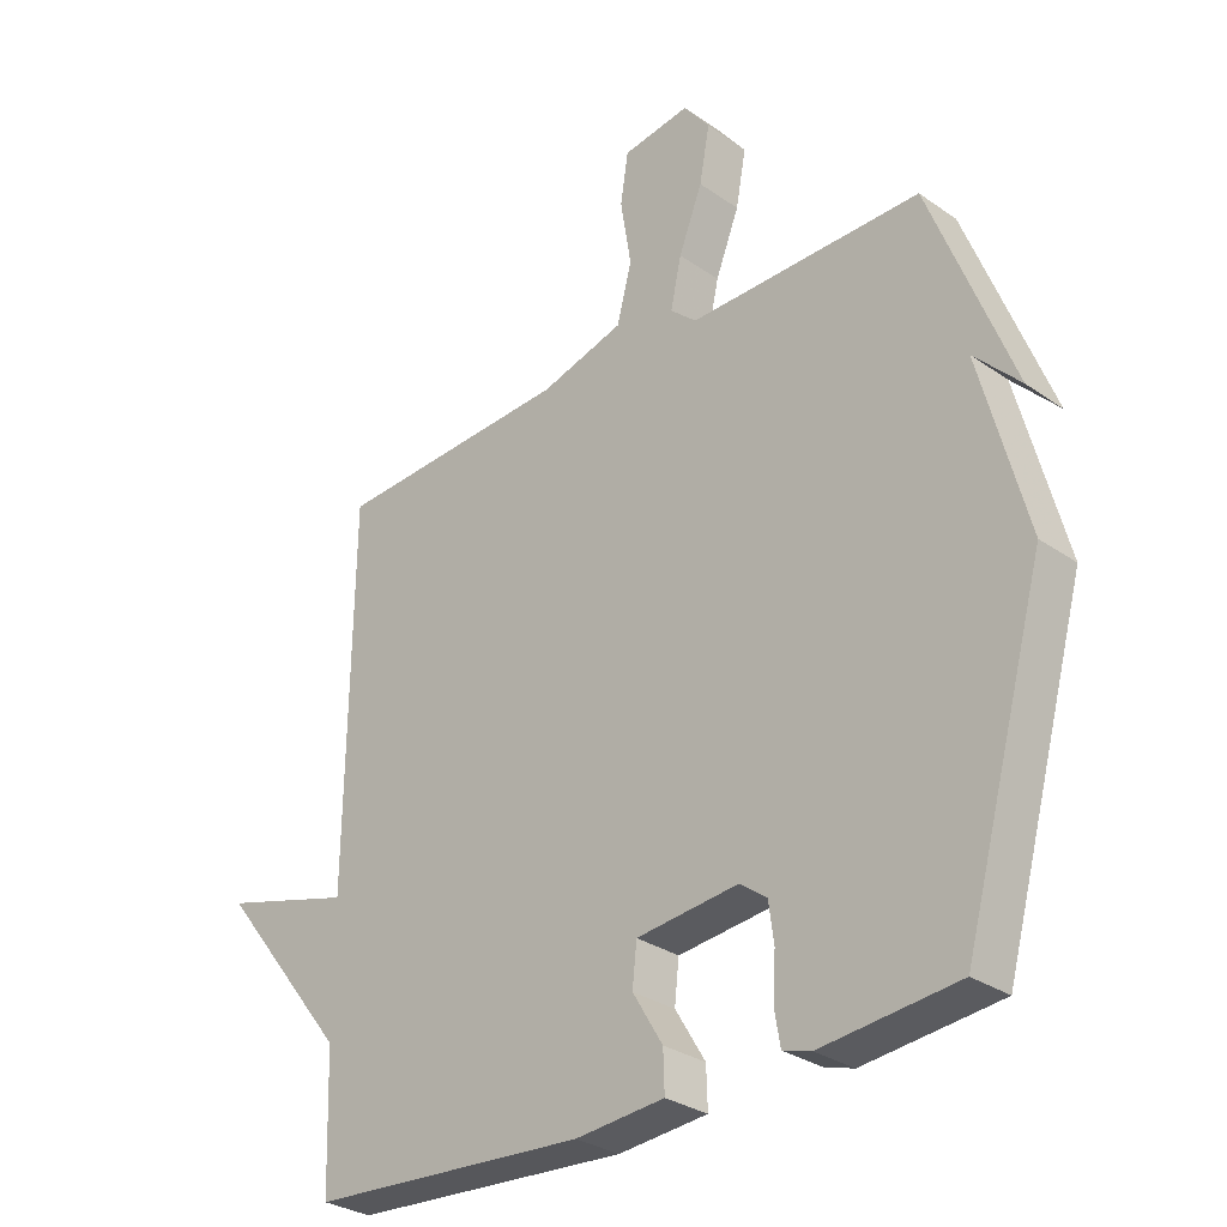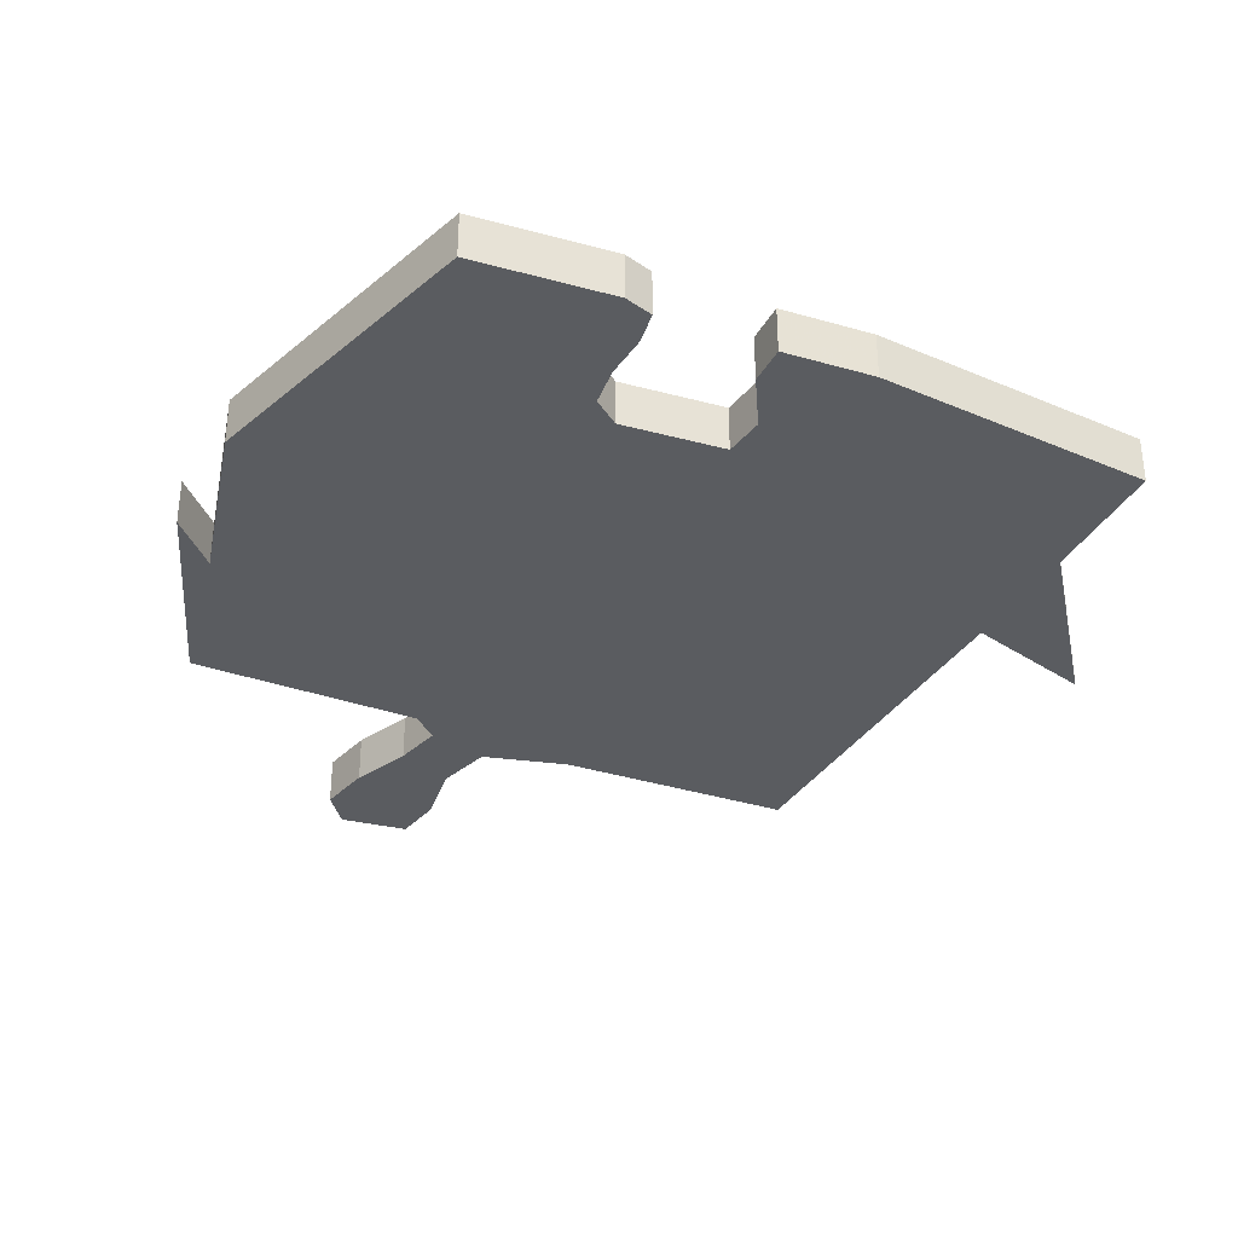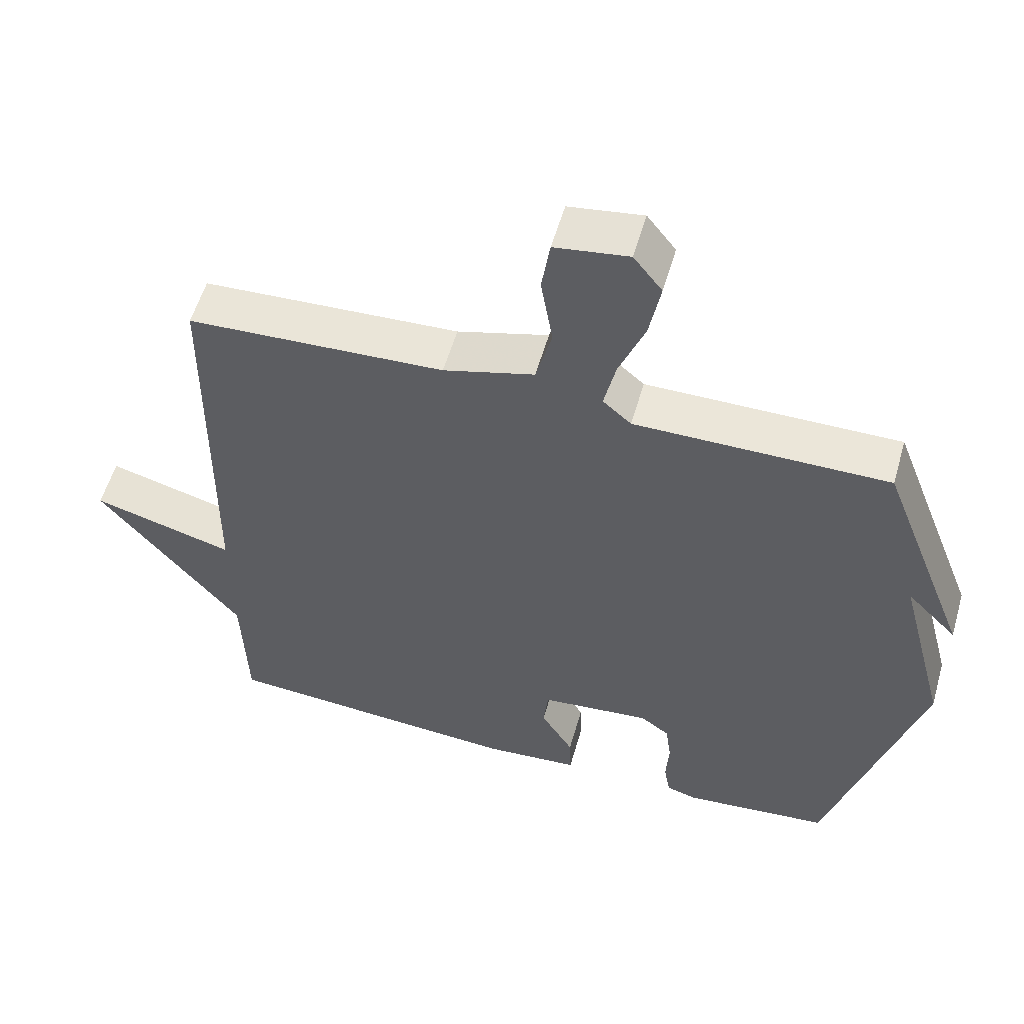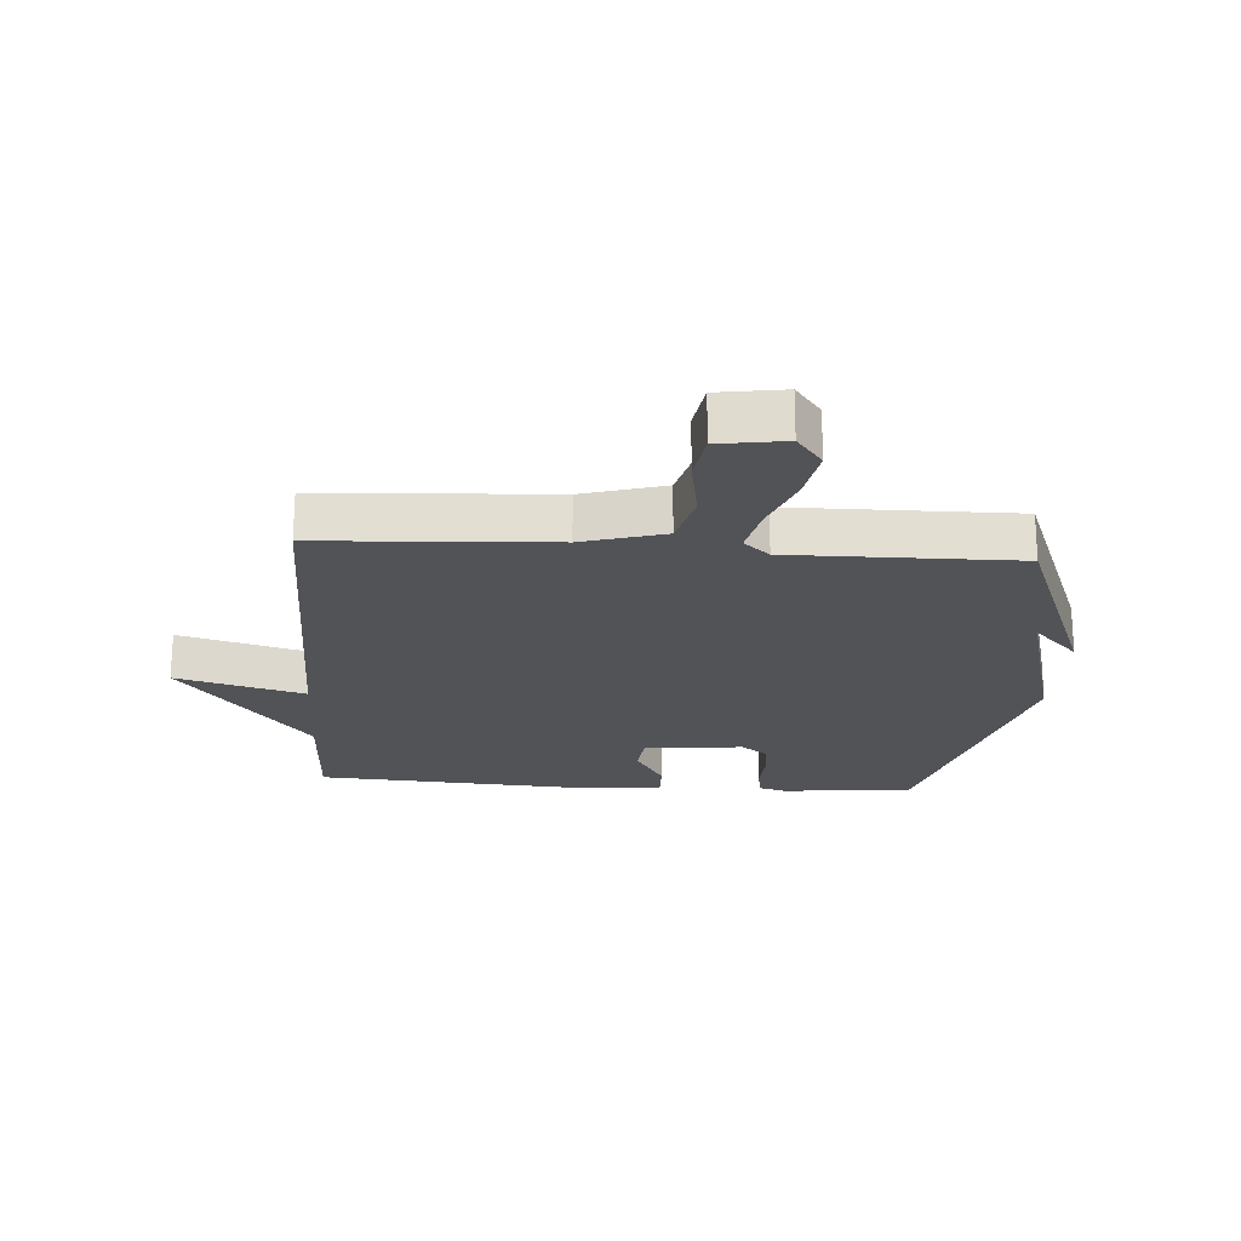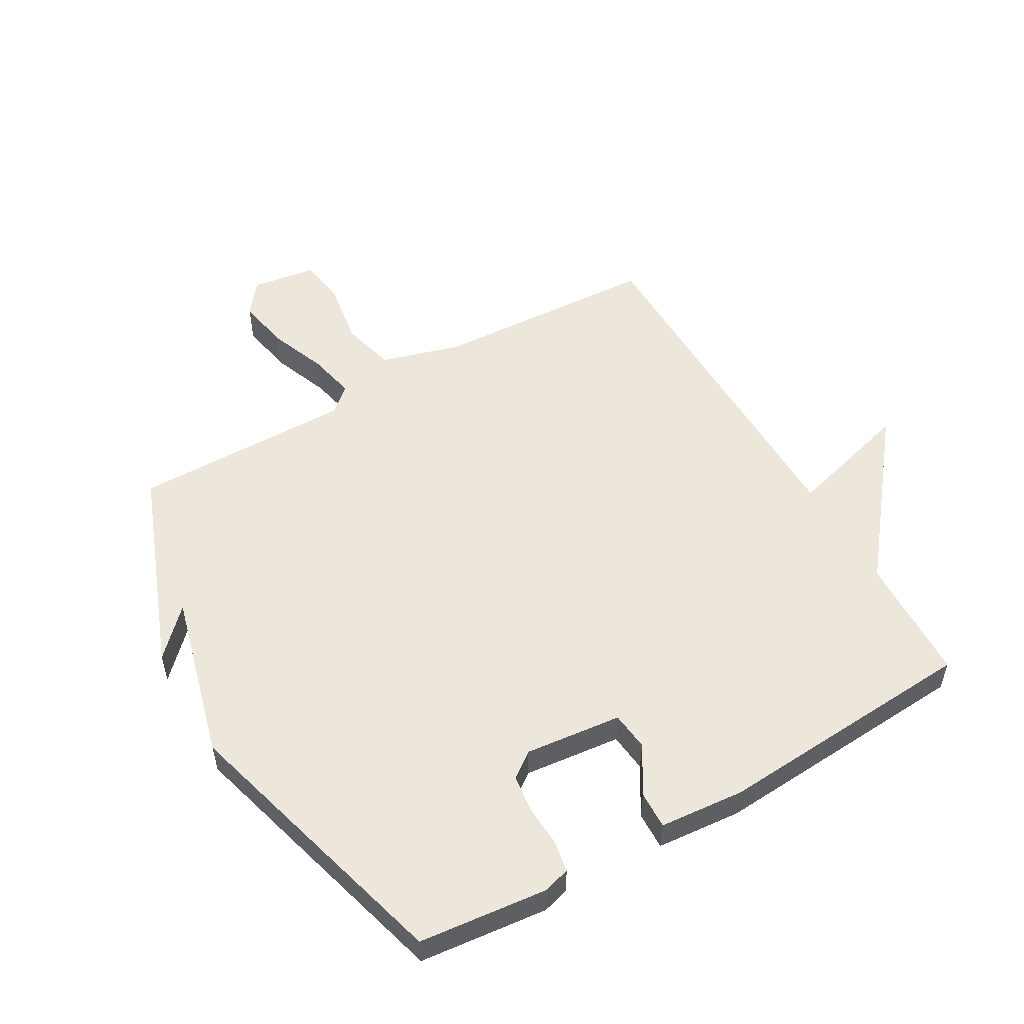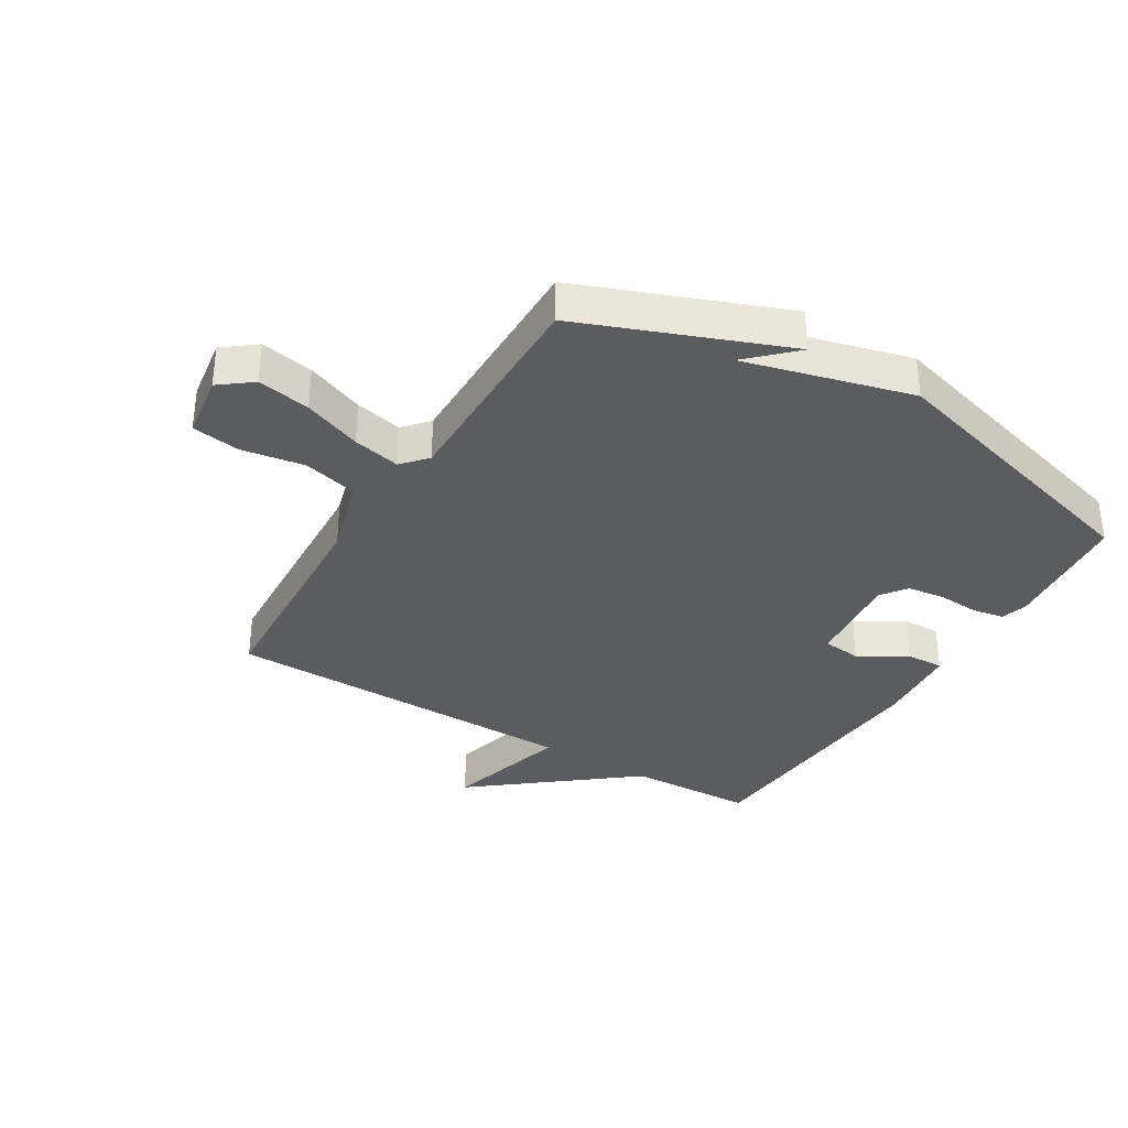
<metadata>
{"format":"obj","ext":"obj","renderer":"f3d","projection":"perspective","resolution":1024,"background":"white","views":[{"elev":-29.9,"azim":44.5,"up":"+Z"},{"elev":-33.6,"azim":153.6,"up":"+Y"},{"elev":56.1,"azim":16.0,"up":"+Z"},{"elev":-21.8,"azim":-3.9,"up":"+Y"},{"elev":53.5,"azim":150.1,"up":"+Y"},{"elev":-34.7,"azim":58.8,"up":"+Y"}]}
</metadata>
<code>
v 0.5 0.07 0.5
v 0.629 0.07 0.166
v 0.557 0.07 0.24
v 0.629 0.07 -0.034
v 0.5 0.07 -0.5
v 0.288 0.07 -0.522
v 0.244 0.07 -0.509
v 0.235 0.07 -0.457
v 0.239 0.07 -0.388
v 0.231 0.07 -0.327
v 0.189 0.07 -0.296
v 0.03 0.07 -0.313
v 0.023 0.07 -0.377
v 0.07 0.07 -0.455
v 0.072 0.07 -0.517
v -0.067 0.07 -0.529
v -0.5 0.07 -0.5
v -0.507 0.07 -0.291
v -0.712 0.07 -0.034
v -0.507 0.07 -0.091
v -0.5 0.07 0.5
v -0.13 0.07 0.52
v 0.001 0.07 0.558
v 0.024 0.07 0.647
v 0.007 0.07 0.751
v 0.019 0.07 0.83
v 0.125 0.07 0.846
v 0.166 0.07 0.793
v 0.15 0.07 0.706
v 0.113 0.07 0.611
v 0.096 0.07 0.533
v 0.137 0.07 0.497
v 0.5 0 0.5
v 0.629 0 0.166
v 0.557 0 0.24
v 0.629 0 -0.034
v 0.5 0 -0.5
v 0.288 0 -0.522
v 0.244 0 -0.509
v 0.235 0 -0.457
v 0.239 0 -0.388
v 0.231 0 -0.327
v 0.189 0 -0.296
v 0.03 0 -0.313
v 0.023 0 -0.377
v 0.07 0 -0.455
v 0.072 0 -0.517
v -0.067 0 -0.529
v -0.5 0 -0.5
v -0.507 0 -0.291
v -0.712 0 -0.034
v -0.507 0 -0.091
v -0.5 0 0.5
v -0.13 0 0.52
v 0.001 0 0.558
v 0.024 0 0.647
v 0.007 0 0.751
v 0.019 0 0.83
v 0.125 0 0.846
v 0.166 0 0.793
v 0.15 0 0.706
v 0.113 0 0.611
v 0.096 0 0.533
v 0.137 0 0.497
f 28 29 30
f 27 28 30
f 26 27 30
f 25 26 30
f 24 25 30
f 23 24 30 31
f 22 23 31 32
f 20 21 22 32
f 18 19 20
f 17 18 20
f 16 17 20
f 15 16 20
f 14 15 20
f 13 14 20
f 12 13 20
f 20 32 1
f 12 20 1
f 11 12 1
f 7 8 9
f 6 7 9
f 5 6 9
f 4 5 9
f 3 4 9
f 3 9 10
f 1 2 3
f 1 3 10 11
f 62 61 60
f 62 60 59
f 62 59 58
f 62 58 57
f 62 57 56
f 63 62 56 55
f 64 63 55 54
f 64 54 53 52
f 52 51 50
f 52 50 49
f 52 49 48
f 52 48 47
f 52 47 46
f 52 46 45
f 52 45 44
f 33 64 52
f 33 52 44
f 33 44 43
f 41 40 39
f 41 39 38
f 41 38 37
f 41 37 36
f 41 36 35
f 42 41 35
f 35 34 33
f 43 42 35 33
f 1 33 34 2
f 2 34 35 3
f 3 35 36 4
f 4 36 37 5
f 5 37 38 6
f 6 38 39 7
f 7 39 40 8
f 8 40 41 9
f 9 41 42 10
f 10 42 43 11
f 11 43 44 12
f 12 44 45 13
f 13 45 46 14
f 14 46 47 15
f 15 47 48 16
f 16 48 49 17
f 17 49 50 18
f 18 50 51 19
f 19 51 52 20
f 20 52 53 21
f 21 53 54 22
f 22 54 55 23
f 23 55 56 24
f 24 56 57 25
f 25 57 58 26
f 26 58 59 27
f 27 59 60 28
f 28 60 61 29
f 29 61 62 30
f 30 62 63 31
f 31 63 64 32
f 32 64 33 1

</code>
